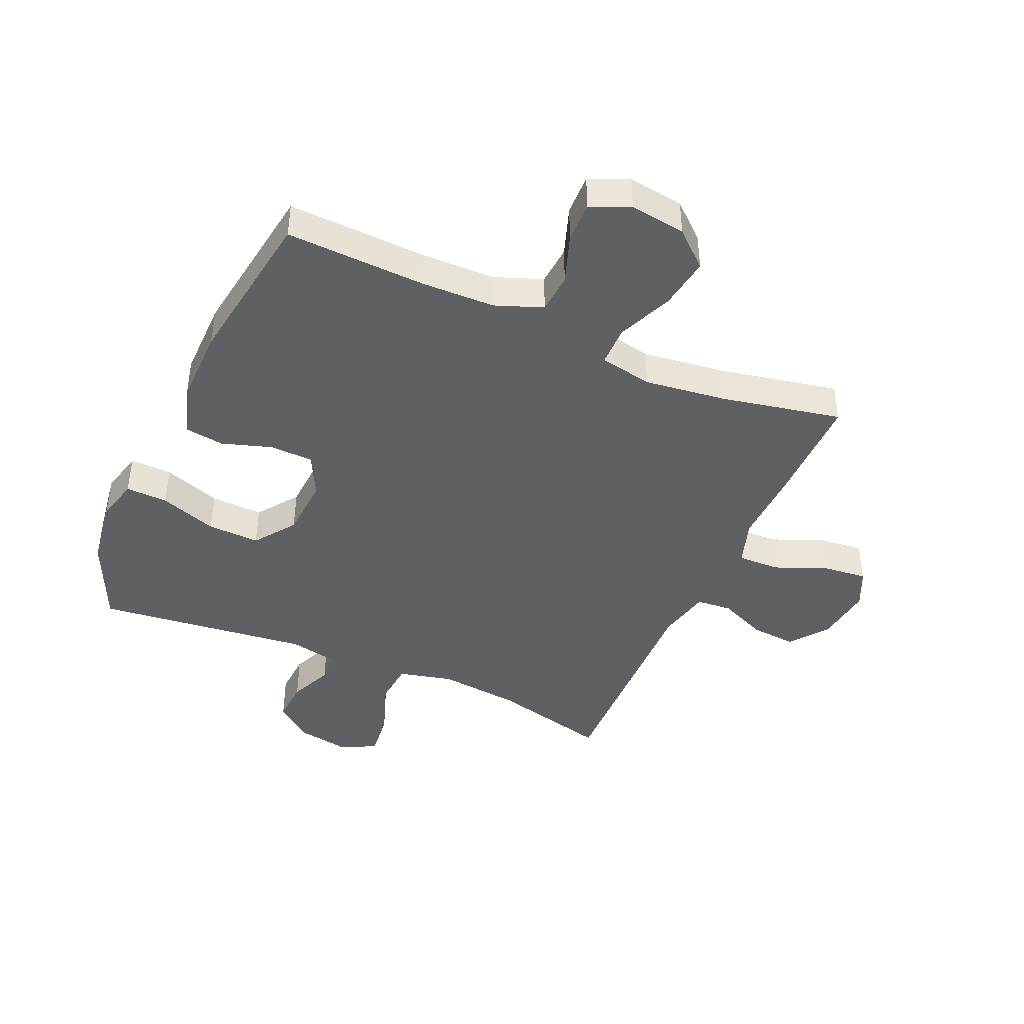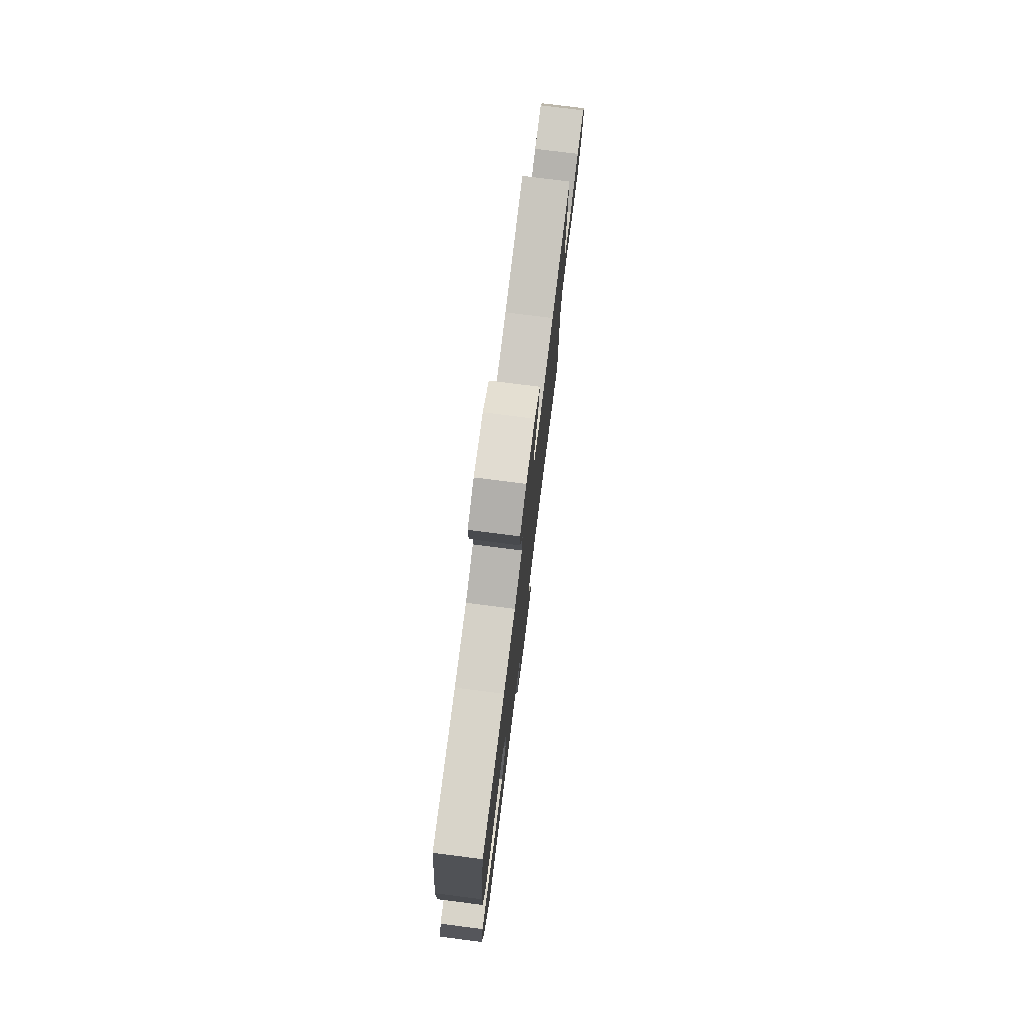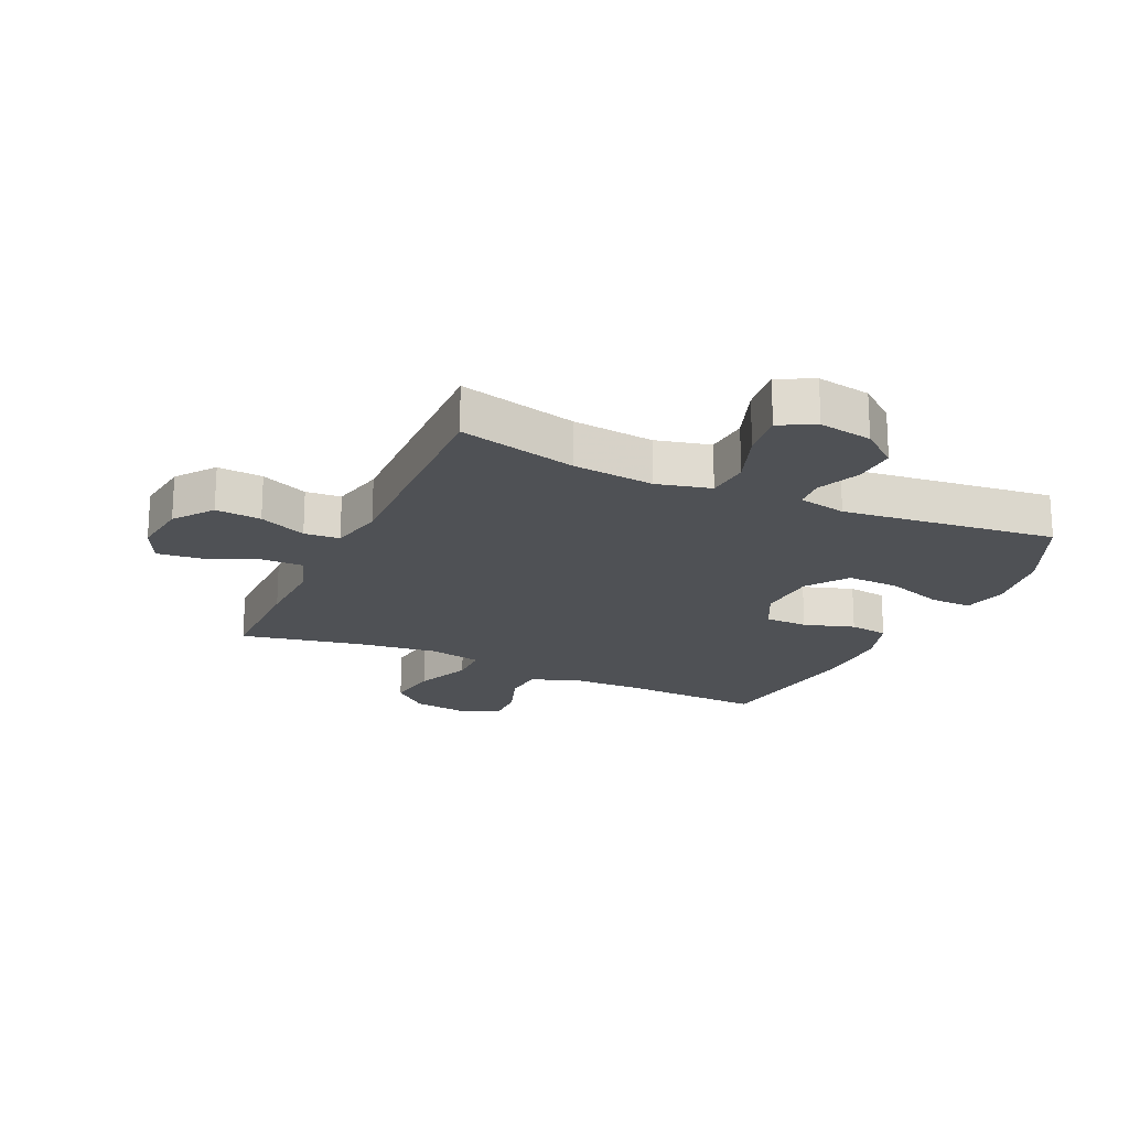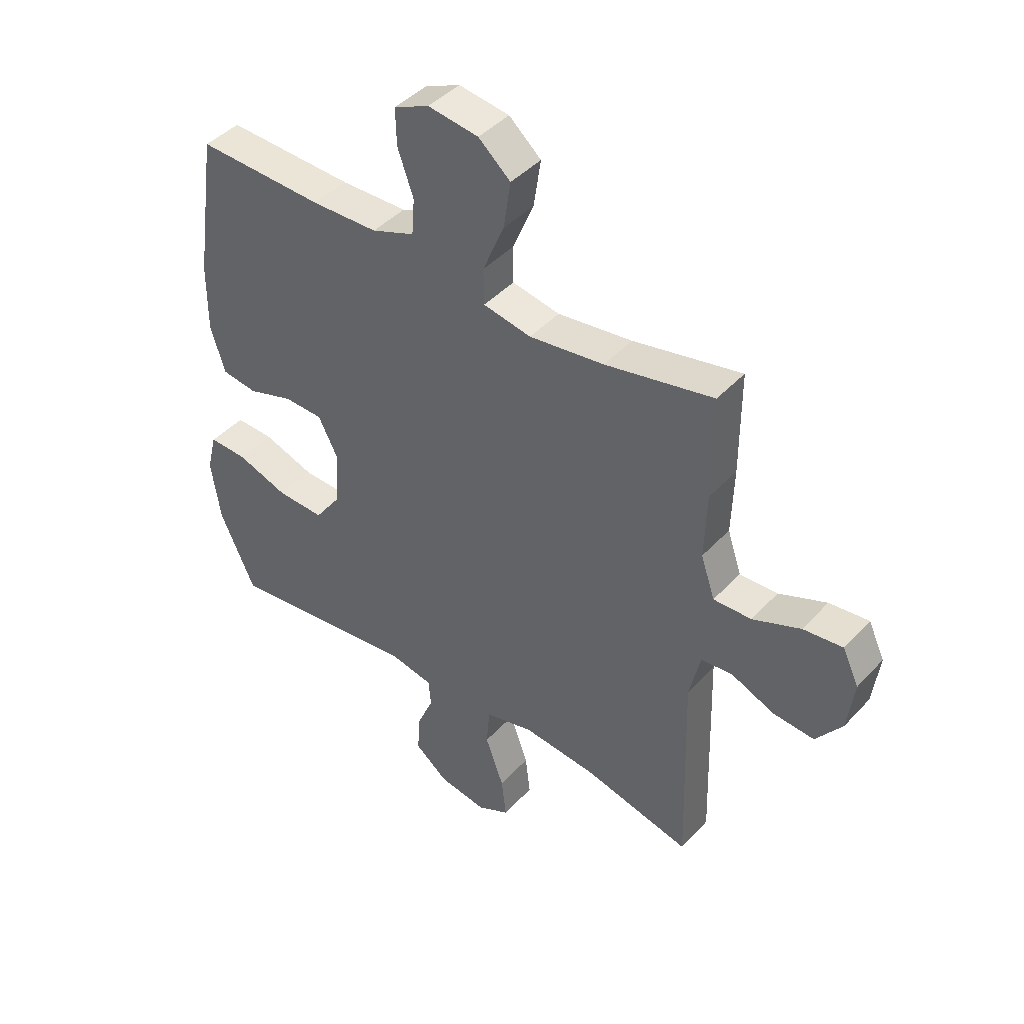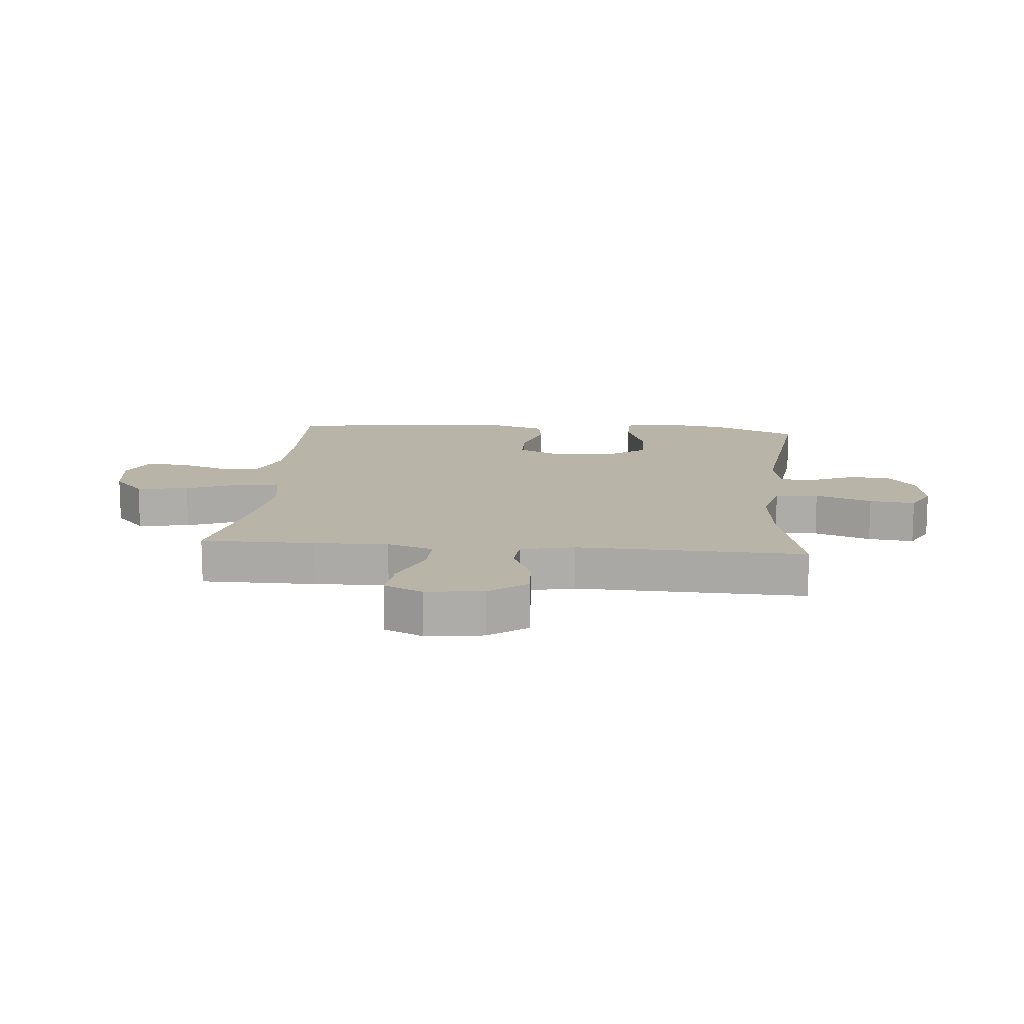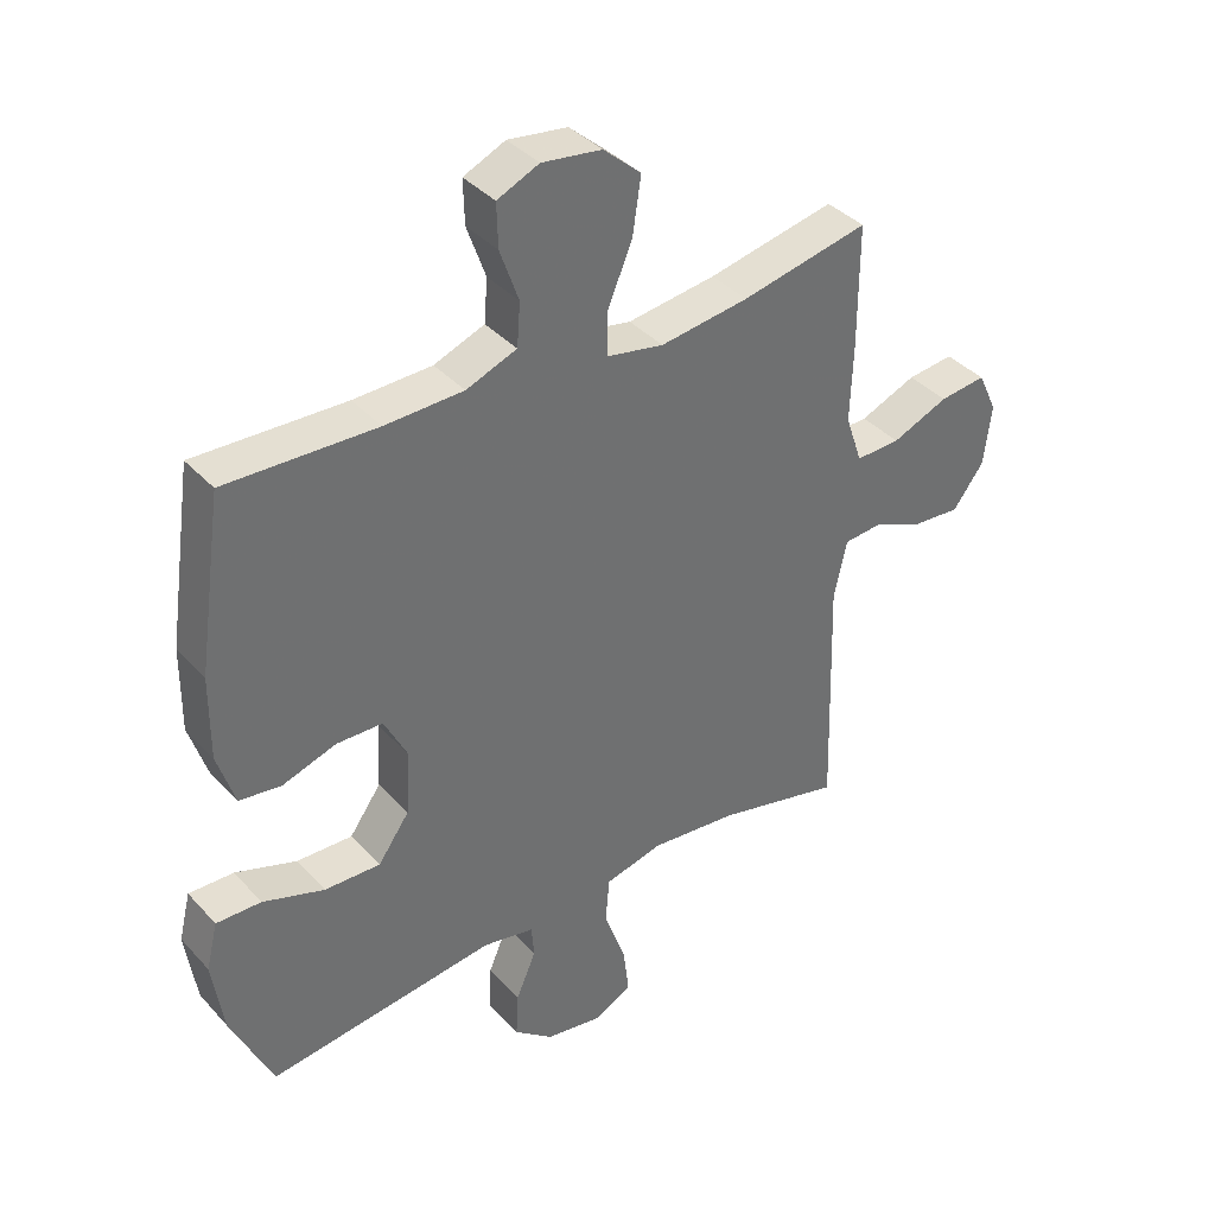
<metadata>
{"format":"obj","ext":"obj","renderer":"f3d","projection":"perspective","resolution":1024,"background":"white","views":[{"elev":-42.8,"azim":-23.9,"up":"+Y"},{"elev":77.4,"azim":-82.8,"up":"+Z"},{"elev":-20.0,"azim":155.3,"up":"+Y"},{"elev":43.2,"azim":38.9,"up":"+Z"},{"elev":13.3,"azim":95.2,"up":"+Y"},{"elev":38.0,"azim":-37.0,"up":"+Z"}]}
</metadata>
<code>
v 0.5 0.07 0.5
v 0.5 0.07 0.311
v 0.496 0.07 0.188
v 0.522 0.07 0.111
v 0.592 0.07 0.113
v 0.68 0.07 0.149
v 0.753 0.07 0.157
v 0.783 0.07 0.093
v 0.771 0.07 -0.002
v 0.723 0.07 -0.066
v 0.647 0.07 -0.06
v 0.568 0.07 -0.026
v 0.509 0.07 -0.031
v 0.489 0.07 -0.12
v 0.5 0.07 -0.5
v 0.303 0.07 -0.452
v 0.167 0.07 -0.438
v 0.077 0.07 -0.46
v 0.071 0.07 -0.532
v 0.105 0.07 -0.626
v 0.114 0.07 -0.702
v 0.055 0.07 -0.732
v -0.034 0.07 -0.717
v -0.095 0.07 -0.668
v -0.091 0.07 -0.597
v -0.06 0.07 -0.525
v -0.064 0.07 -0.474
v -0.144 0.07 -0.458
v -0.5 0.07 -0.5
v -0.565 0.07 -0.357
v -0.582 0.07 -0.241
v -0.564 0.07 -0.168
v -0.494 0.07 -0.17
v -0.398 0.07 -0.203
v -0.311 0.07 -0.206
v -0.262 0.07 -0.138
v -0.256 0.07 -0.037
v -0.292 0.07 0.034
v -0.364 0.07 0.036
v -0.448 0.07 0.009
v -0.513 0.07 0.018
v -0.54 0.07 0.103
v -0.539 0.07 0.232
v -0.5 0.07 0.5
v -0.266 0.07 0.491
v -0.144 0.07 0.494
v -0.065 0.07 0.524
v -0.06 0.07 0.591
v -0.089 0.07 0.673
v -0.091 0.07 0.741
v -0.026 0.07 0.77
v 0.067 0.07 0.757
v 0.126 0.07 0.705
v 0.113 0.07 0.618
v 0.074 0.07 0.525
v 0.075 0.07 0.458
v 0.163 0.07 0.441
v 0.301 0.07 0.459
v 0.5 0 0.5
v 0.5 0 0.311
v 0.496 0 0.188
v 0.522 0 0.111
v 0.592 0 0.113
v 0.68 0 0.149
v 0.753 0 0.157
v 0.783 0 0.093
v 0.771 0 -0.002
v 0.723 0 -0.066
v 0.647 0 -0.06
v 0.568 0 -0.026
v 0.509 0 -0.031
v 0.489 0 -0.12
v 0.5 0 -0.5
v 0.303 0 -0.452
v 0.167 0 -0.438
v 0.077 0 -0.46
v 0.071 0 -0.532
v 0.105 0 -0.626
v 0.114 0 -0.702
v 0.055 0 -0.732
v -0.034 0 -0.717
v -0.095 0 -0.668
v -0.091 0 -0.597
v -0.06 0 -0.525
v -0.064 0 -0.474
v -0.144 0 -0.458
v -0.5 0 -0.5
v -0.565 0 -0.357
v -0.582 0 -0.241
v -0.564 0 -0.168
v -0.494 0 -0.17
v -0.398 0 -0.203
v -0.311 0 -0.206
v -0.262 0 -0.138
v -0.256 0 -0.037
v -0.292 0 0.034
v -0.364 0 0.036
v -0.448 0 0.009
v -0.513 0 0.018
v -0.54 0 0.103
v -0.539 0 0.232
v -0.5 0 0.5
v -0.266 0 0.491
v -0.144 0 0.494
v -0.065 0 0.524
v -0.06 0 0.591
v -0.089 0 0.673
v -0.091 0 0.741
v -0.026 0 0.77
v 0.067 0 0.757
v 0.126 0 0.705
v 0.113 0 0.618
v 0.074 0 0.525
v 0.075 0 0.458
v 0.163 0 0.441
v 0.301 0 0.459
f 53 54 55
f 52 53 55
f 51 52 55
f 50 51 55
f 49 50 55
f 48 49 55
f 47 48 55 56
f 46 47 56
f 45 46 56 57
f 44 45 57
f 43 44 57
f 42 43 57
f 41 42 57
f 40 41 57
f 39 40 57
f 32 33 34
f 31 32 34
f 30 31 34
f 29 30 34
f 28 29 34
f 27 28 34 35
f 24 25 26
f 23 24 26
f 22 23 26
f 21 22 26
f 20 21 26
f 19 20 26
f 18 19 26 27
f 27 35 36
f 18 27 36
f 17 18 36
f 14 15 16
f 17 36 37
f 16 17 37
f 14 16 37
f 13 14 37
f 10 11 12
f 9 10 12
f 8 9 12
f 7 8 12
f 6 7 12
f 5 6 12
f 58 1 2 3
f 58 3 4
f 57 58 4
f 39 57 4
f 38 39 4
f 13 37 38
f 12 13 38
f 5 12 38
f 4 5 38
f 113 112 111
f 113 111 110
f 113 110 109
f 113 109 108
f 113 108 107
f 113 107 106
f 114 113 106 105
f 114 105 104
f 115 114 104 103
f 115 103 102
f 115 102 101
f 115 101 100
f 115 100 99
f 115 99 98
f 115 98 97
f 92 91 90
f 92 90 89
f 92 89 88
f 92 88 87
f 92 87 86
f 93 92 86 85
f 84 83 82
f 84 82 81
f 84 81 80
f 84 80 79
f 84 79 78
f 84 78 77
f 85 84 77 76
f 94 93 85
f 94 85 76
f 94 76 75
f 74 73 72
f 95 94 75
f 95 75 74
f 95 74 72
f 95 72 71
f 70 69 68
f 70 68 67
f 70 67 66
f 70 66 65
f 70 65 64
f 70 64 63
f 61 60 59 116
f 62 61 116
f 62 116 115
f 62 115 97
f 62 97 96
f 96 95 71
f 96 71 70
f 96 70 63
f 96 63 62
f 1 59 60 2
f 2 60 61 3
f 3 61 62 4
f 4 62 63 5
f 5 63 64 6
f 6 64 65 7
f 7 65 66 8
f 8 66 67 9
f 9 67 68 10
f 10 68 69 11
f 11 69 70 12
f 12 70 71 13
f 13 71 72 14
f 14 72 73 15
f 15 73 74 16
f 16 74 75 17
f 17 75 76 18
f 18 76 77 19
f 19 77 78 20
f 20 78 79 21
f 21 79 80 22
f 22 80 81 23
f 23 81 82 24
f 24 82 83 25
f 25 83 84 26
f 26 84 85 27
f 27 85 86 28
f 28 86 87 29
f 29 87 88 30
f 30 88 89 31
f 31 89 90 32
f 32 90 91 33
f 33 91 92 34
f 34 92 93 35
f 35 93 94 36
f 36 94 95 37
f 37 95 96 38
f 38 96 97 39
f 39 97 98 40
f 40 98 99 41
f 41 99 100 42
f 42 100 101 43
f 43 101 102 44
f 44 102 103 45
f 45 103 104 46
f 46 104 105 47
f 47 105 106 48
f 48 106 107 49
f 49 107 108 50
f 50 108 109 51
f 51 109 110 52
f 52 110 111 53
f 53 111 112 54
f 54 112 113 55
f 55 113 114 56
f 56 114 115 57
f 57 115 116 58
f 58 116 59 1

</code>
